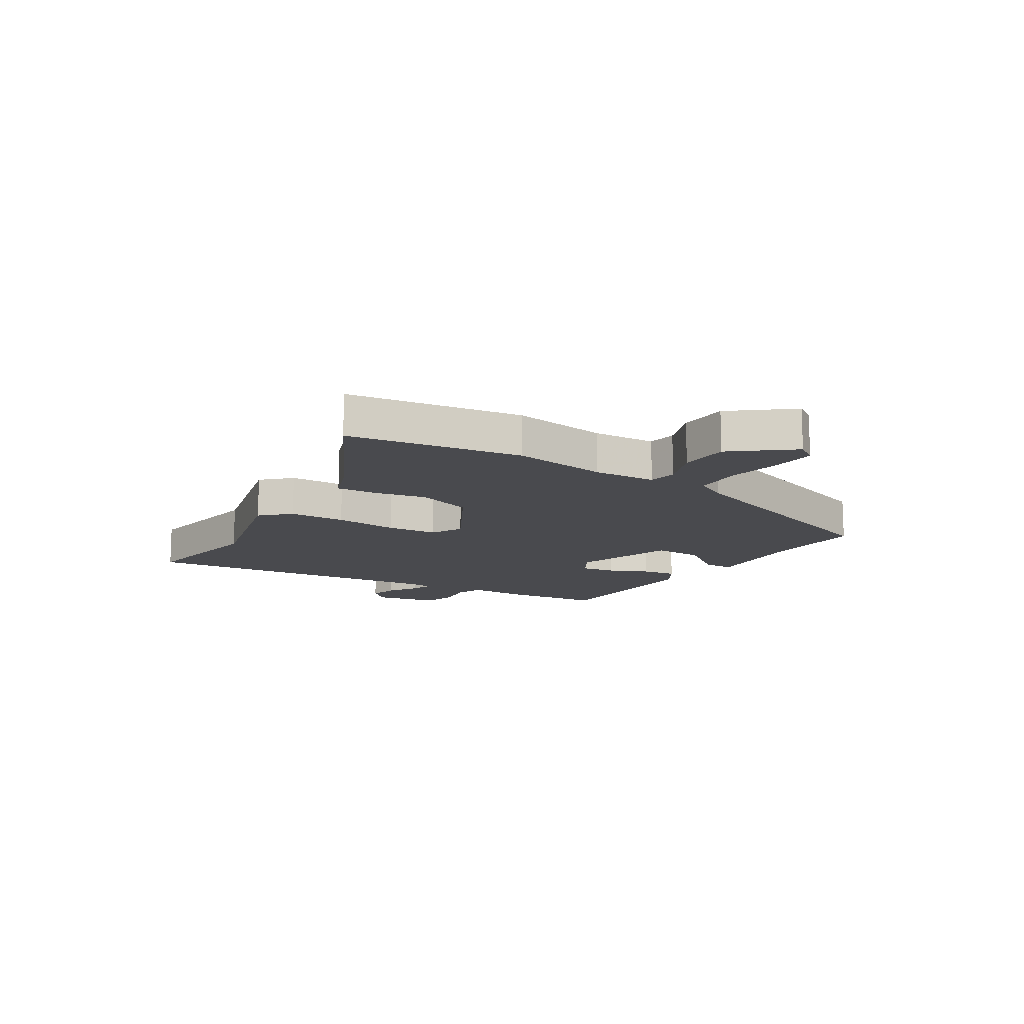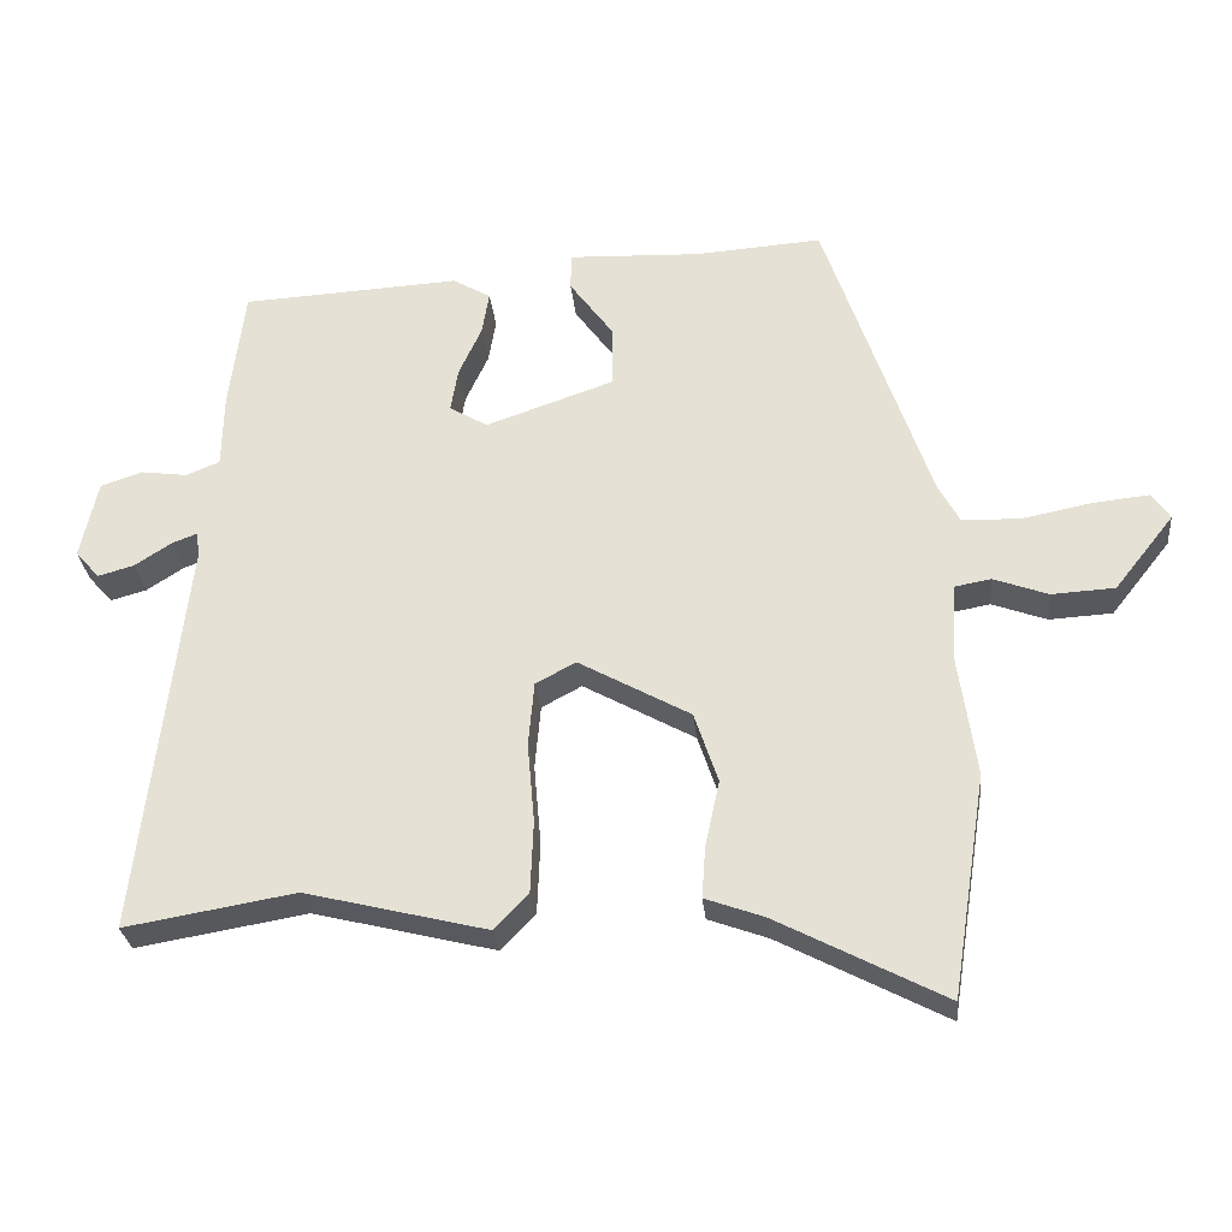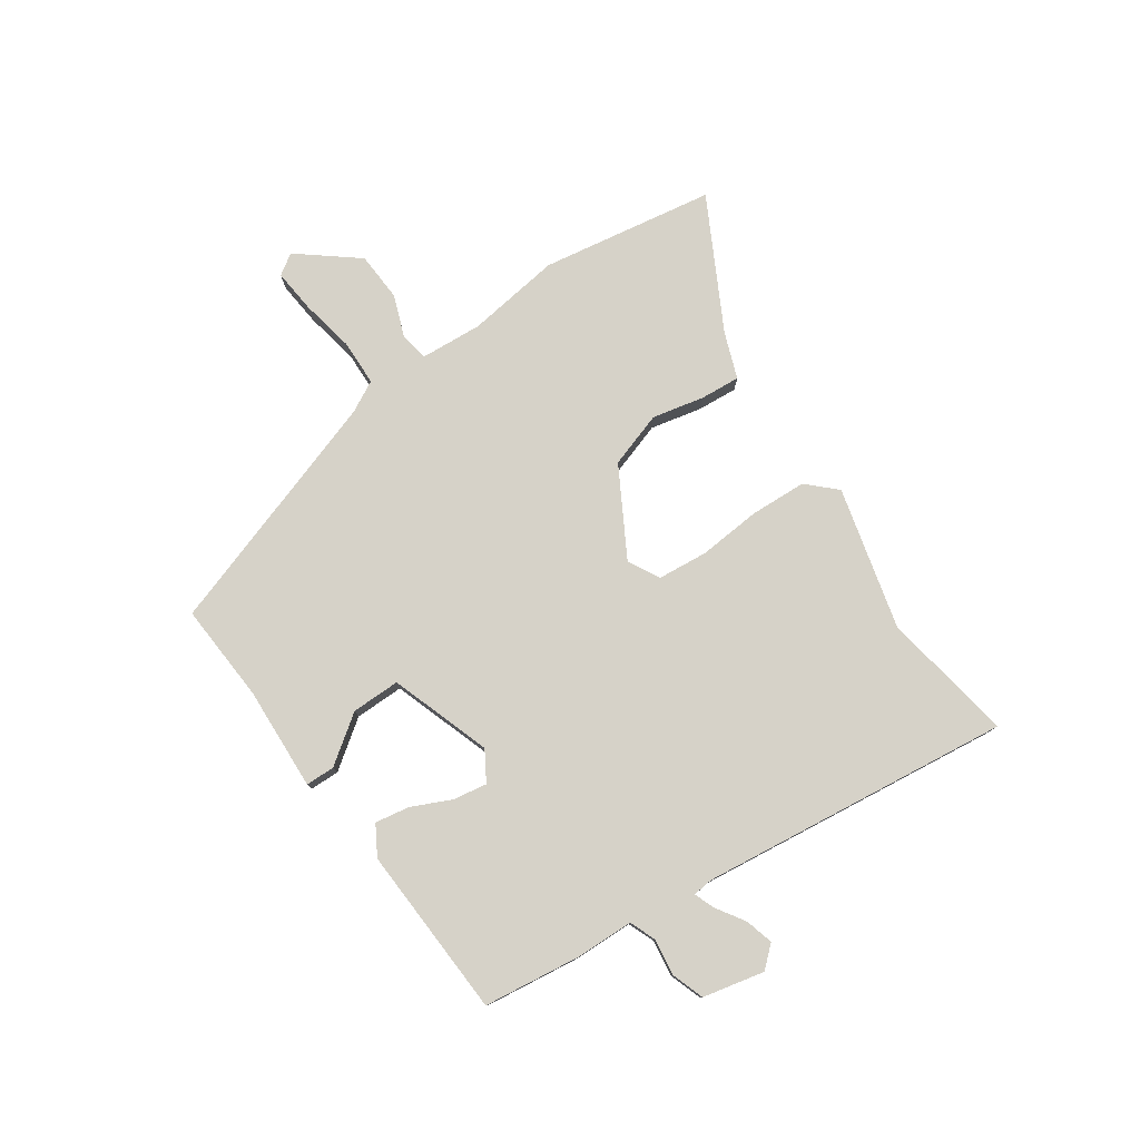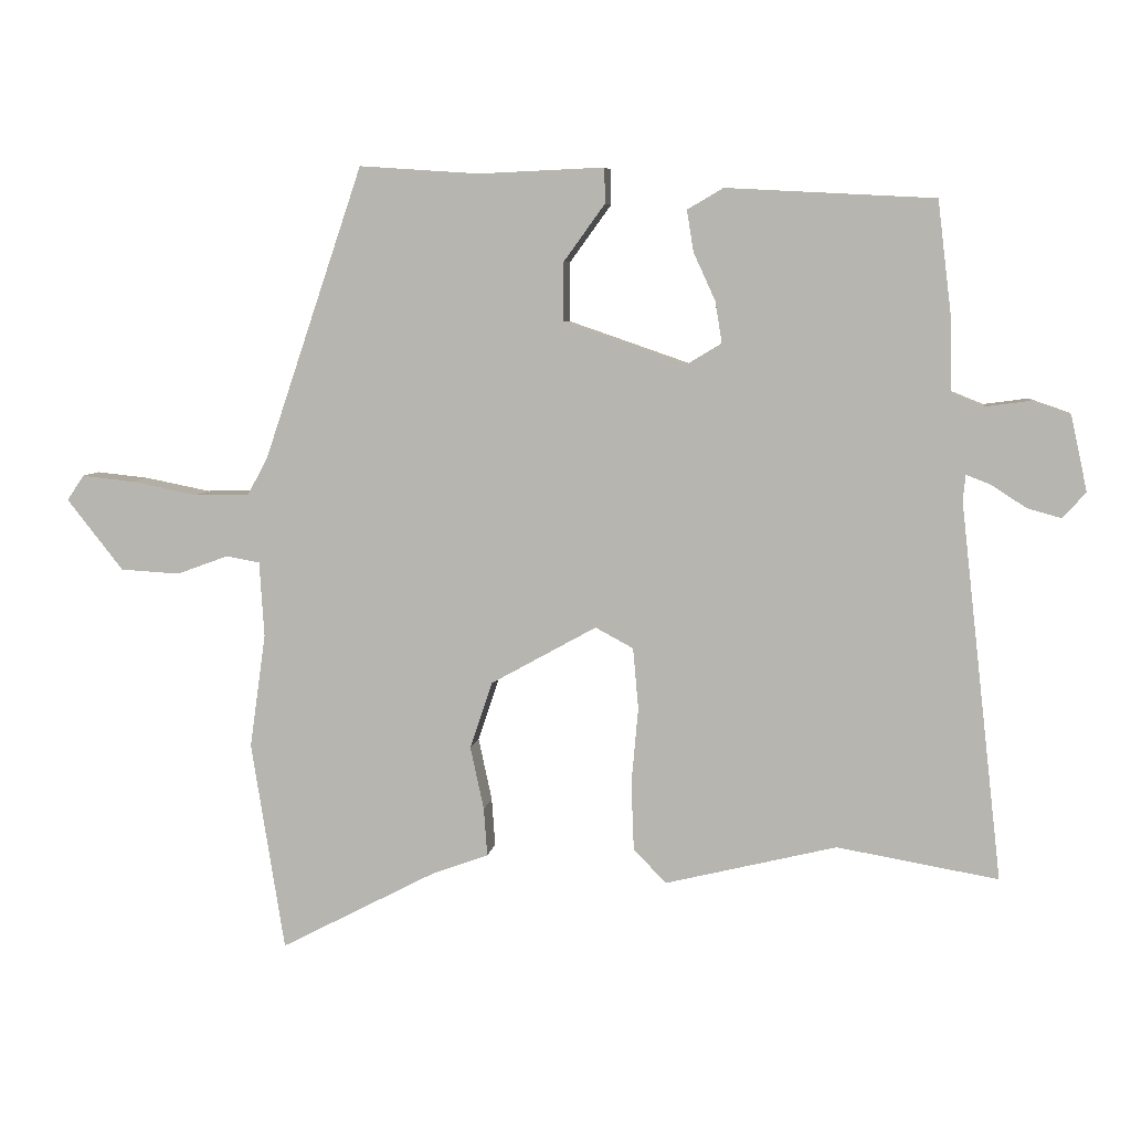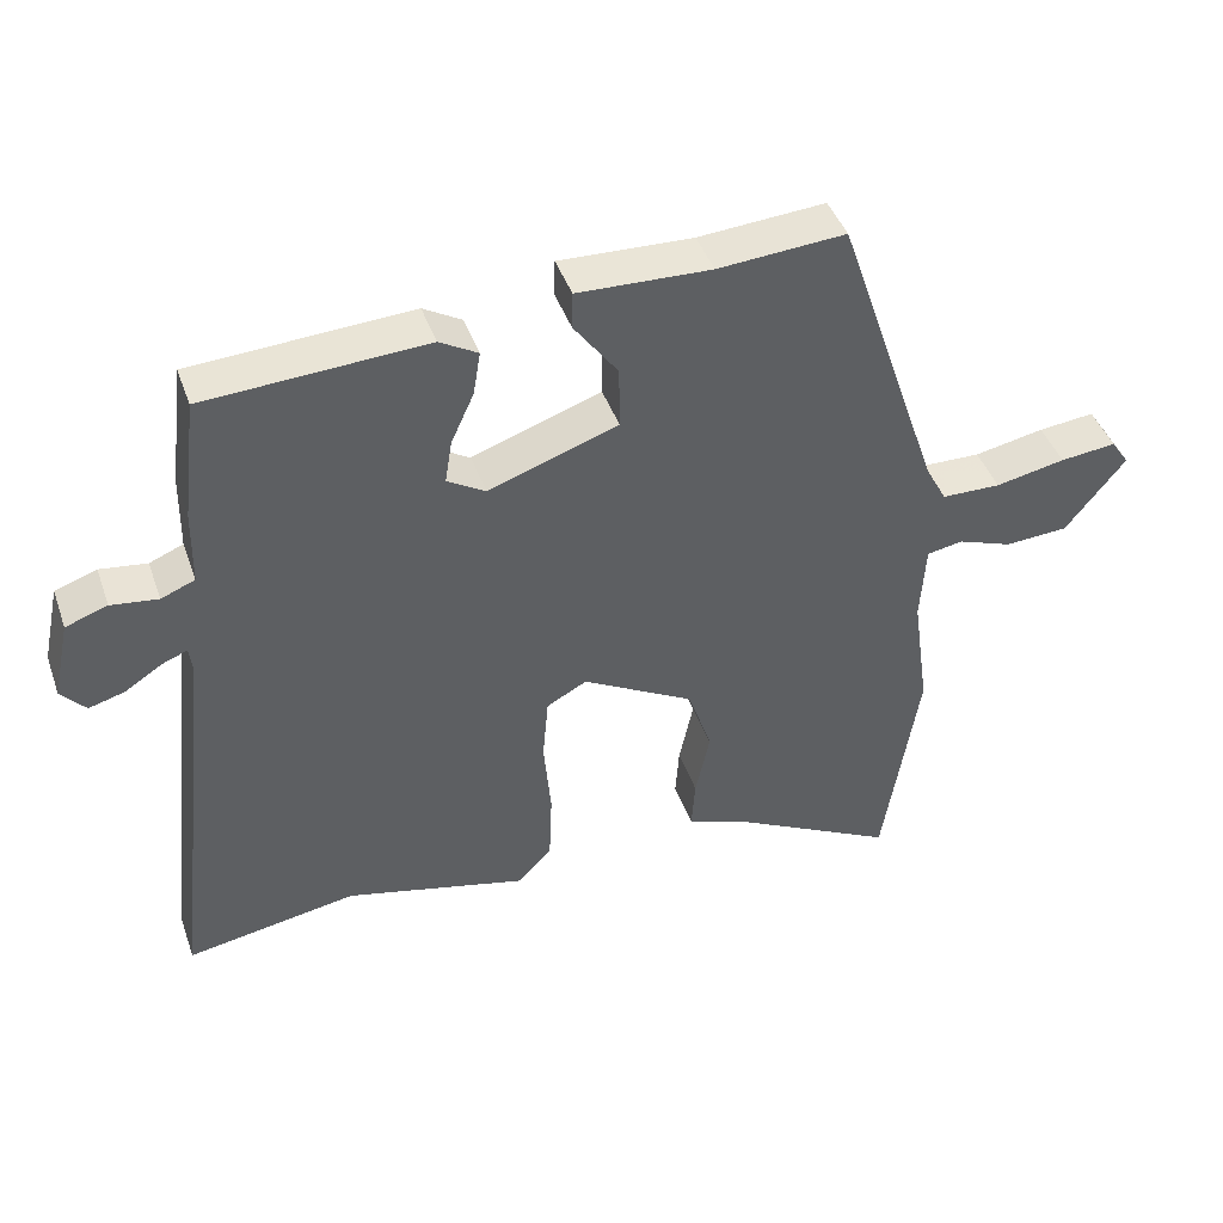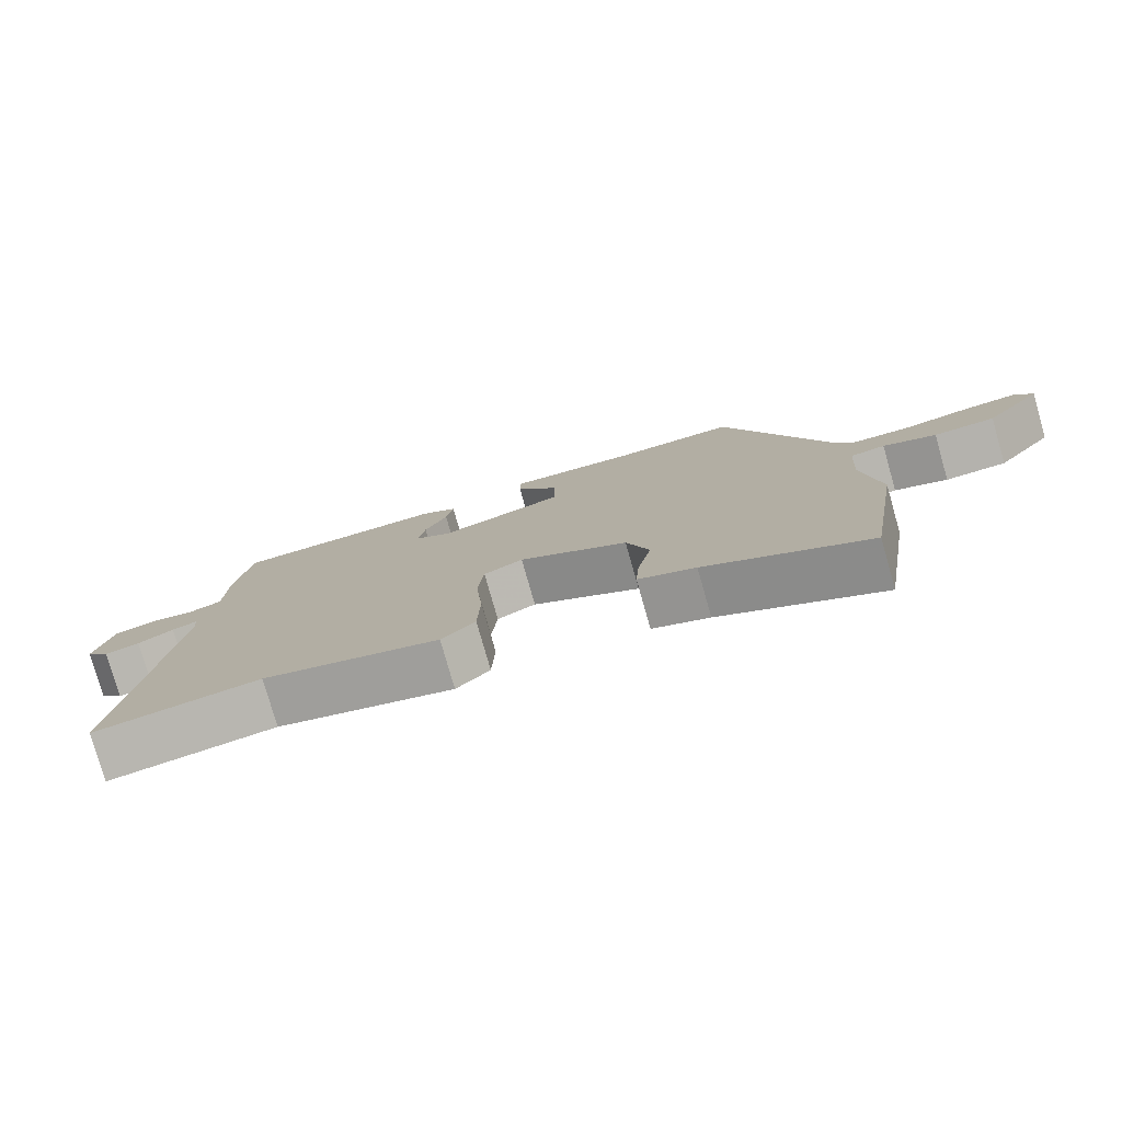
<metadata>
{"format":"obj","ext":"obj","renderer":"f3d","projection":"perspective","resolution":1024,"background":"white","views":[{"elev":-13.4,"azim":-122.1,"up":"+Y"},{"elev":-29.0,"azim":-174.3,"up":"+Z"},{"elev":78.2,"azim":55.7,"up":"+Y"},{"elev":6.8,"azim":8.2,"up":"+Z"},{"elev":43.7,"azim":161.0,"up":"+Z"},{"elev":-78.4,"azim":-164.1,"up":"+Z"}]}
</metadata>
<code>
v 0.495 0.07 0.47
v 0.516 0.07 0.298
v 0.518 0.07 0.193
v 0.565 0.07 0.174
v 0.63 0.07 0.183
v 0.688 0.07 0.163
v 0.712 0.07 0.053
v 0.678 0.07 0.015
v 0.628 0.07 0.029
v 0.577 0.07 0.062
v 0.541 0.07 0.076
v 0.537 0.07 0.039
v 0.6 0.07 -0.517
v 0.363 0.07 -0.477
v 0.11 0.07 -0.54
v 0.062 0.07 -0.49
v 0.058 0.07 -0.39
v 0.068 0.07 -0.277
v 0.06 0.07 -0.187
v 0.004 0.07 -0.157
v -0.152 0.07 -0.244
v -0.185 0.07 -0.343
v -0.165 0.07 -0.436
v -0.16 0.07 -0.507
v -0.242 0.07 -0.537
v -0.475 0.07 -0.659
v -0.524 0.07 -0.349
v -0.5 0.07 -0.18
v -0.507 0.07 -0.069
v -0.557 0.07 -0.06
v -0.633 0.07 -0.088
v -0.721 0.07 -0.083
v -0.804 0.07 0.022
v -0.779 0.07 0.059
v -0.701 0.07 0.051
v -0.604 0.07 0.032
v -0.522 0.07 0.034
v -0.492 0.07 0.09
v -0.346 0.07 0.52
v -0.169 0.07 0.508
v 0.016 0.07 0.516
v 0.017 0.07 0.464
v -0.044 0.07 0.38
v -0.045 0.07 0.293
v 0.135 0.07 0.231
v 0.188 0.07 0.263
v 0.178 0.07 0.324
v 0.146 0.07 0.394
v 0.136 0.07 0.455
v 0.189 0.07 0.486
v 0.495 0 0.47
v 0.516 0 0.298
v 0.518 0 0.193
v 0.565 0 0.174
v 0.63 0 0.183
v 0.688 0 0.163
v 0.712 0 0.053
v 0.678 0 0.015
v 0.628 0 0.029
v 0.577 0 0.062
v 0.541 0 0.076
v 0.537 0 0.039
v 0.6 0 -0.517
v 0.363 0 -0.477
v 0.11 0 -0.54
v 0.062 0 -0.49
v 0.058 0 -0.39
v 0.068 0 -0.277
v 0.06 0 -0.187
v 0.004 0 -0.157
v -0.152 0 -0.244
v -0.185 0 -0.343
v -0.165 0 -0.436
v -0.16 0 -0.507
v -0.242 0 -0.537
v -0.475 0 -0.659
v -0.524 0 -0.349
v -0.5 0 -0.18
v -0.507 0 -0.069
v -0.557 0 -0.06
v -0.633 0 -0.088
v -0.721 0 -0.083
v -0.804 0 0.022
v -0.779 0 0.059
v -0.701 0 0.051
v -0.604 0 0.032
v -0.522 0 0.034
v -0.492 0 0.09
v -0.346 0 0.52
v -0.169 0 0.508
v 0.016 0 0.516
v 0.017 0 0.464
v -0.044 0 0.38
v -0.045 0 0.293
v 0.135 0 0.231
v 0.188 0 0.263
v 0.178 0 0.324
v 0.146 0 0.394
v 0.136 0 0.455
v 0.189 0 0.486
f 47 48 49 50
f 46 47 50 1
f 40 41 42 43
f 38 39 40 43
f 37 38 43 44
f 33 34 35 36
f 33 36 37
f 30 31 32 33
f 29 30 33 37
f 25 26 27 28
f 25 28 29
f 22 23 24 25
f 22 25 29 37
f 15 16 17 18
f 14 15 18 19
f 12 13 14 19
f 11 12 19 20
f 7 8 9 10
f 7 10 11
f 4 5 6 7
f 3 4 7 11
f 46 1 2 3
f 45 46 3 11
f 21 22 37 44
f 20 21 44 45
f 11 20 45
f 100 99 98 97
f 51 100 97 96
f 93 92 91 90
f 93 90 89 88
f 94 93 88 87
f 86 85 84 83
f 87 86 83
f 83 82 81 80
f 87 83 80 79
f 78 77 76 75
f 79 78 75
f 75 74 73 72
f 87 79 75 72
f 68 67 66 65
f 69 68 65 64
f 69 64 63 62
f 70 69 62 61
f 60 59 58 57
f 61 60 57
f 57 56 55 54
f 61 57 54 53
f 53 52 51 96
f 61 53 96 95
f 94 87 72 71
f 95 94 71 70
f 95 70 61
f 1 51 52 2
f 2 52 53 3
f 3 53 54 4
f 4 54 55 5
f 5 55 56 6
f 6 56 57 7
f 7 57 58 8
f 8 58 59 9
f 9 59 60 10
f 10 60 61 11
f 11 61 62 12
f 12 62 63 13
f 13 63 64 14
f 14 64 65 15
f 15 65 66 16
f 16 66 67 17
f 17 67 68 18
f 18 68 69 19
f 19 69 70 20
f 20 70 71 21
f 21 71 72 22
f 22 72 73 23
f 23 73 74 24
f 24 74 75 25
f 25 75 76 26
f 26 76 77 27
f 27 77 78 28
f 28 78 79 29
f 29 79 80 30
f 30 80 81 31
f 31 81 82 32
f 32 82 83 33
f 33 83 84 34
f 34 84 85 35
f 35 85 86 36
f 36 86 87 37
f 37 87 88 38
f 38 88 89 39
f 39 89 90 40
f 40 90 91 41
f 41 91 92 42
f 42 92 93 43
f 43 93 94 44
f 44 94 95 45
f 45 95 96 46
f 46 96 97 47
f 47 97 98 48
f 48 98 99 49
f 49 99 100 50
f 50 100 51 1

</code>
